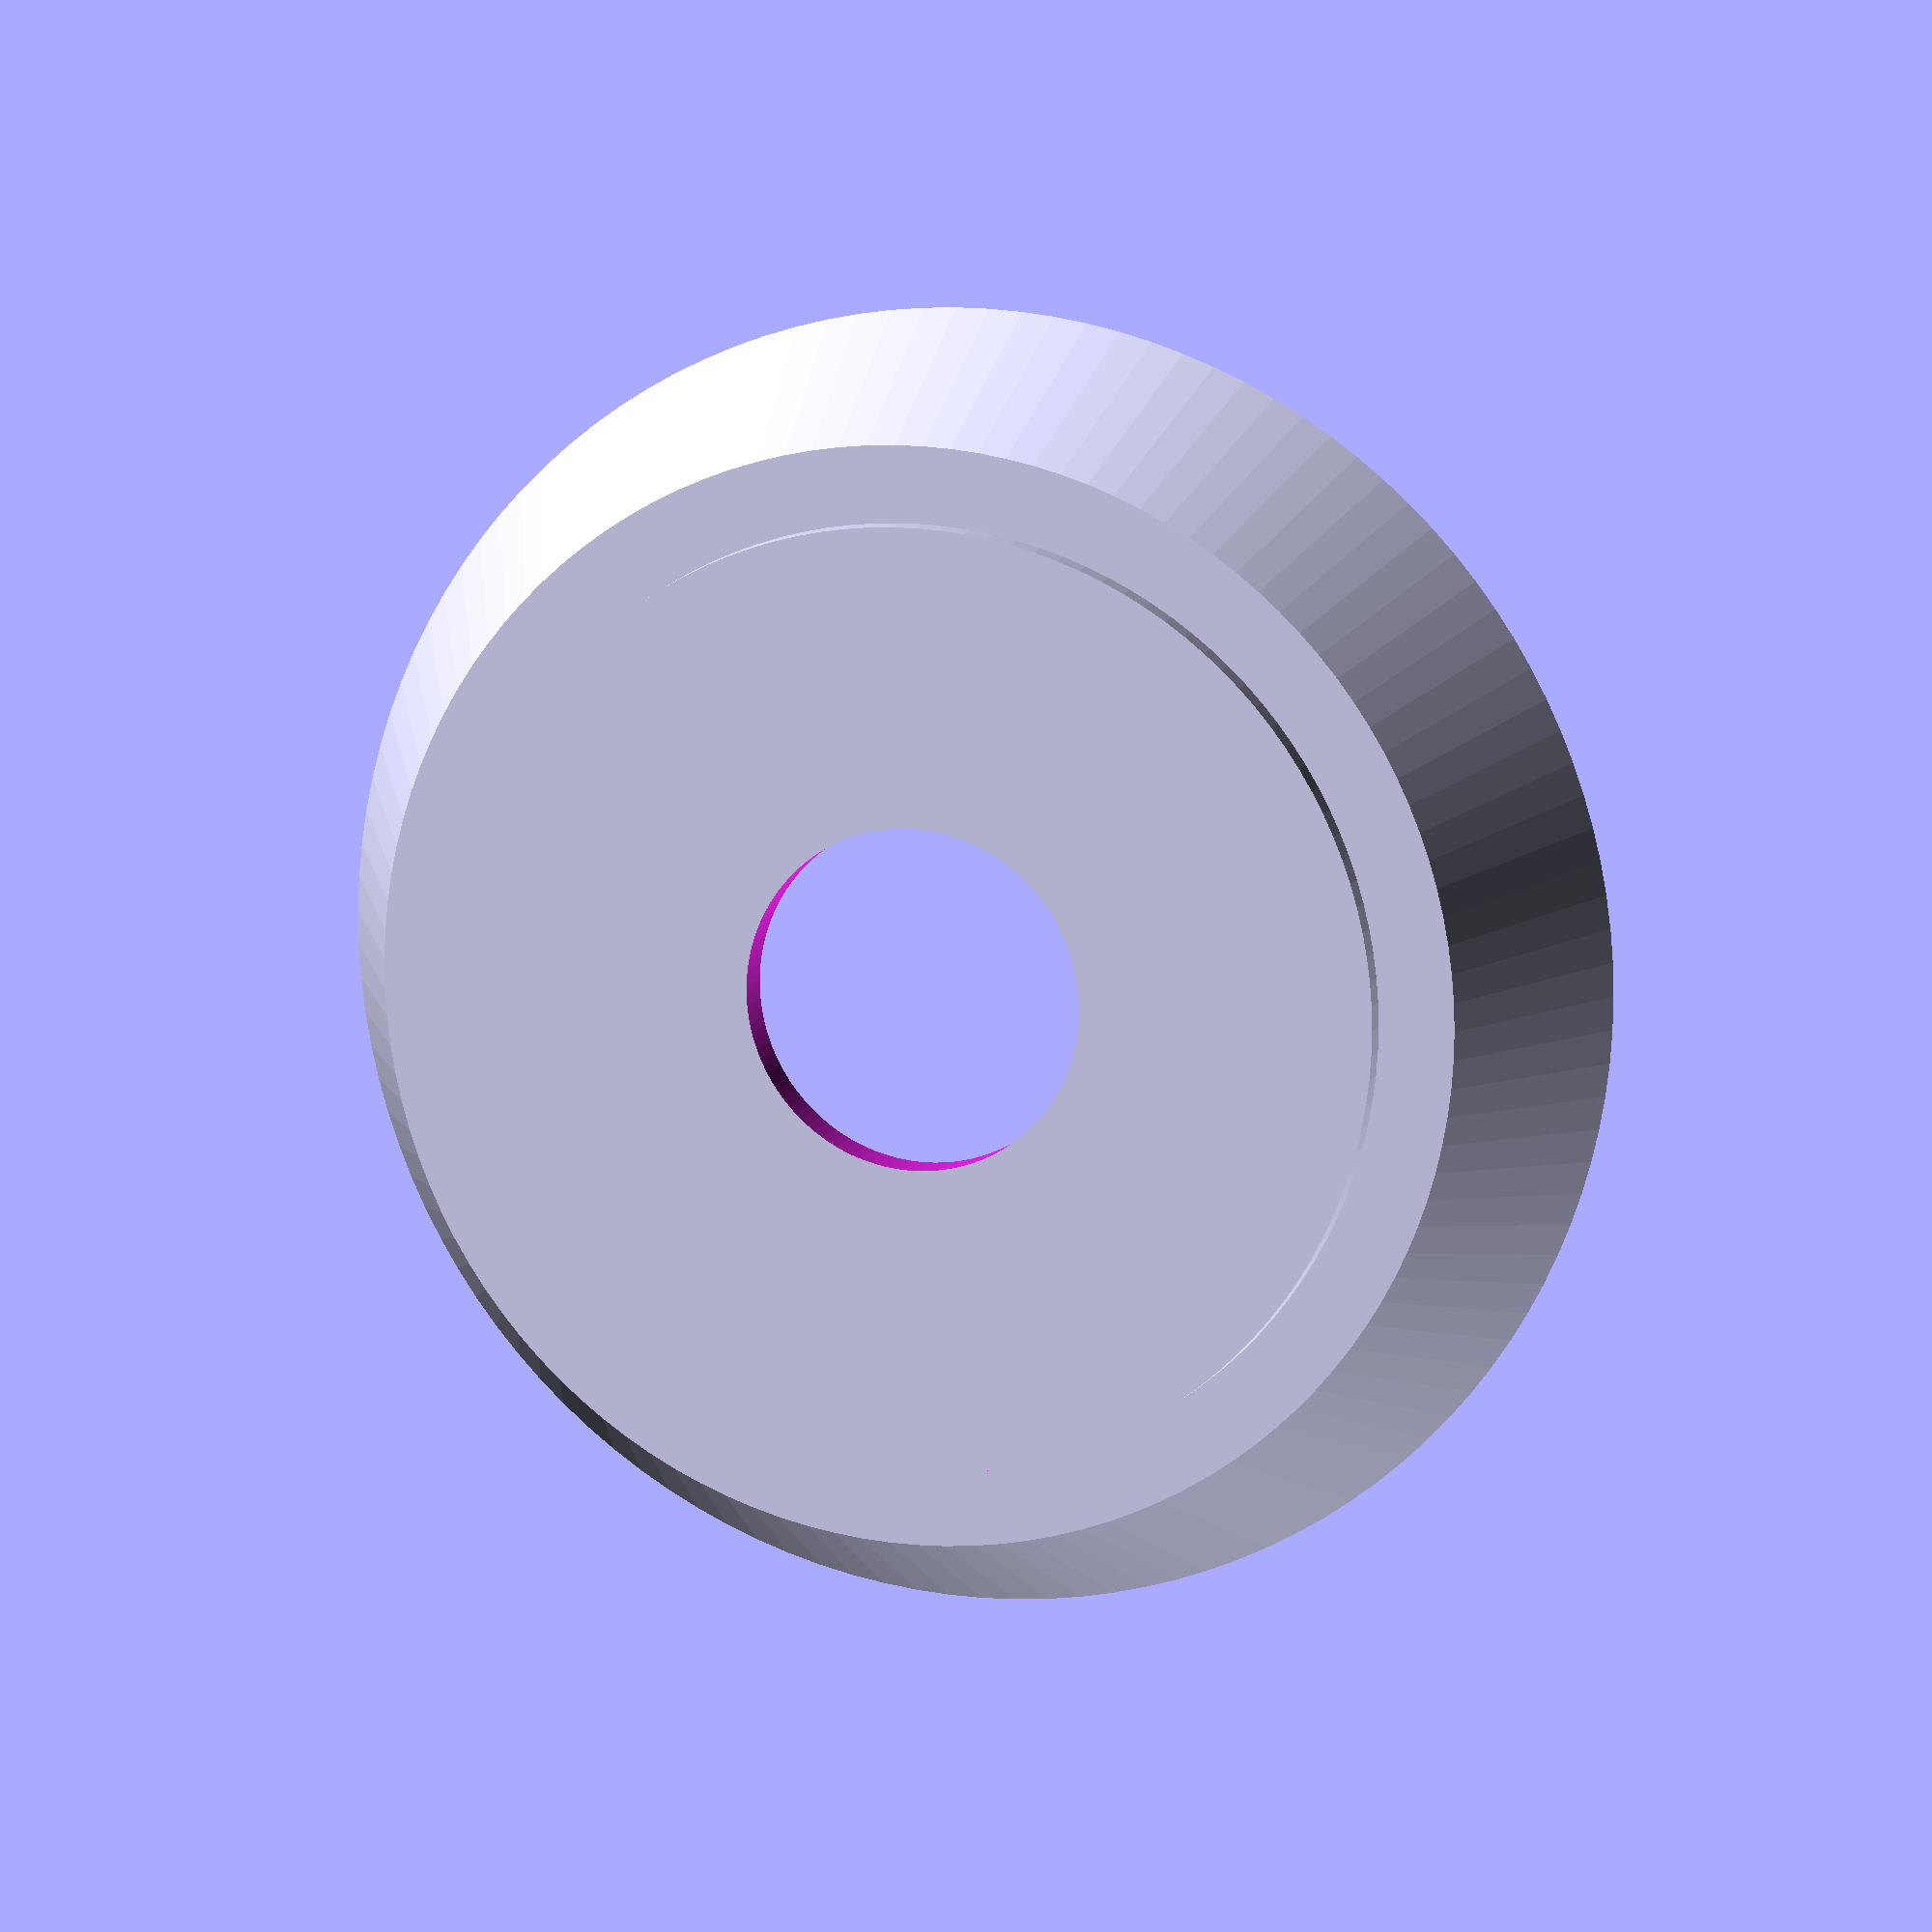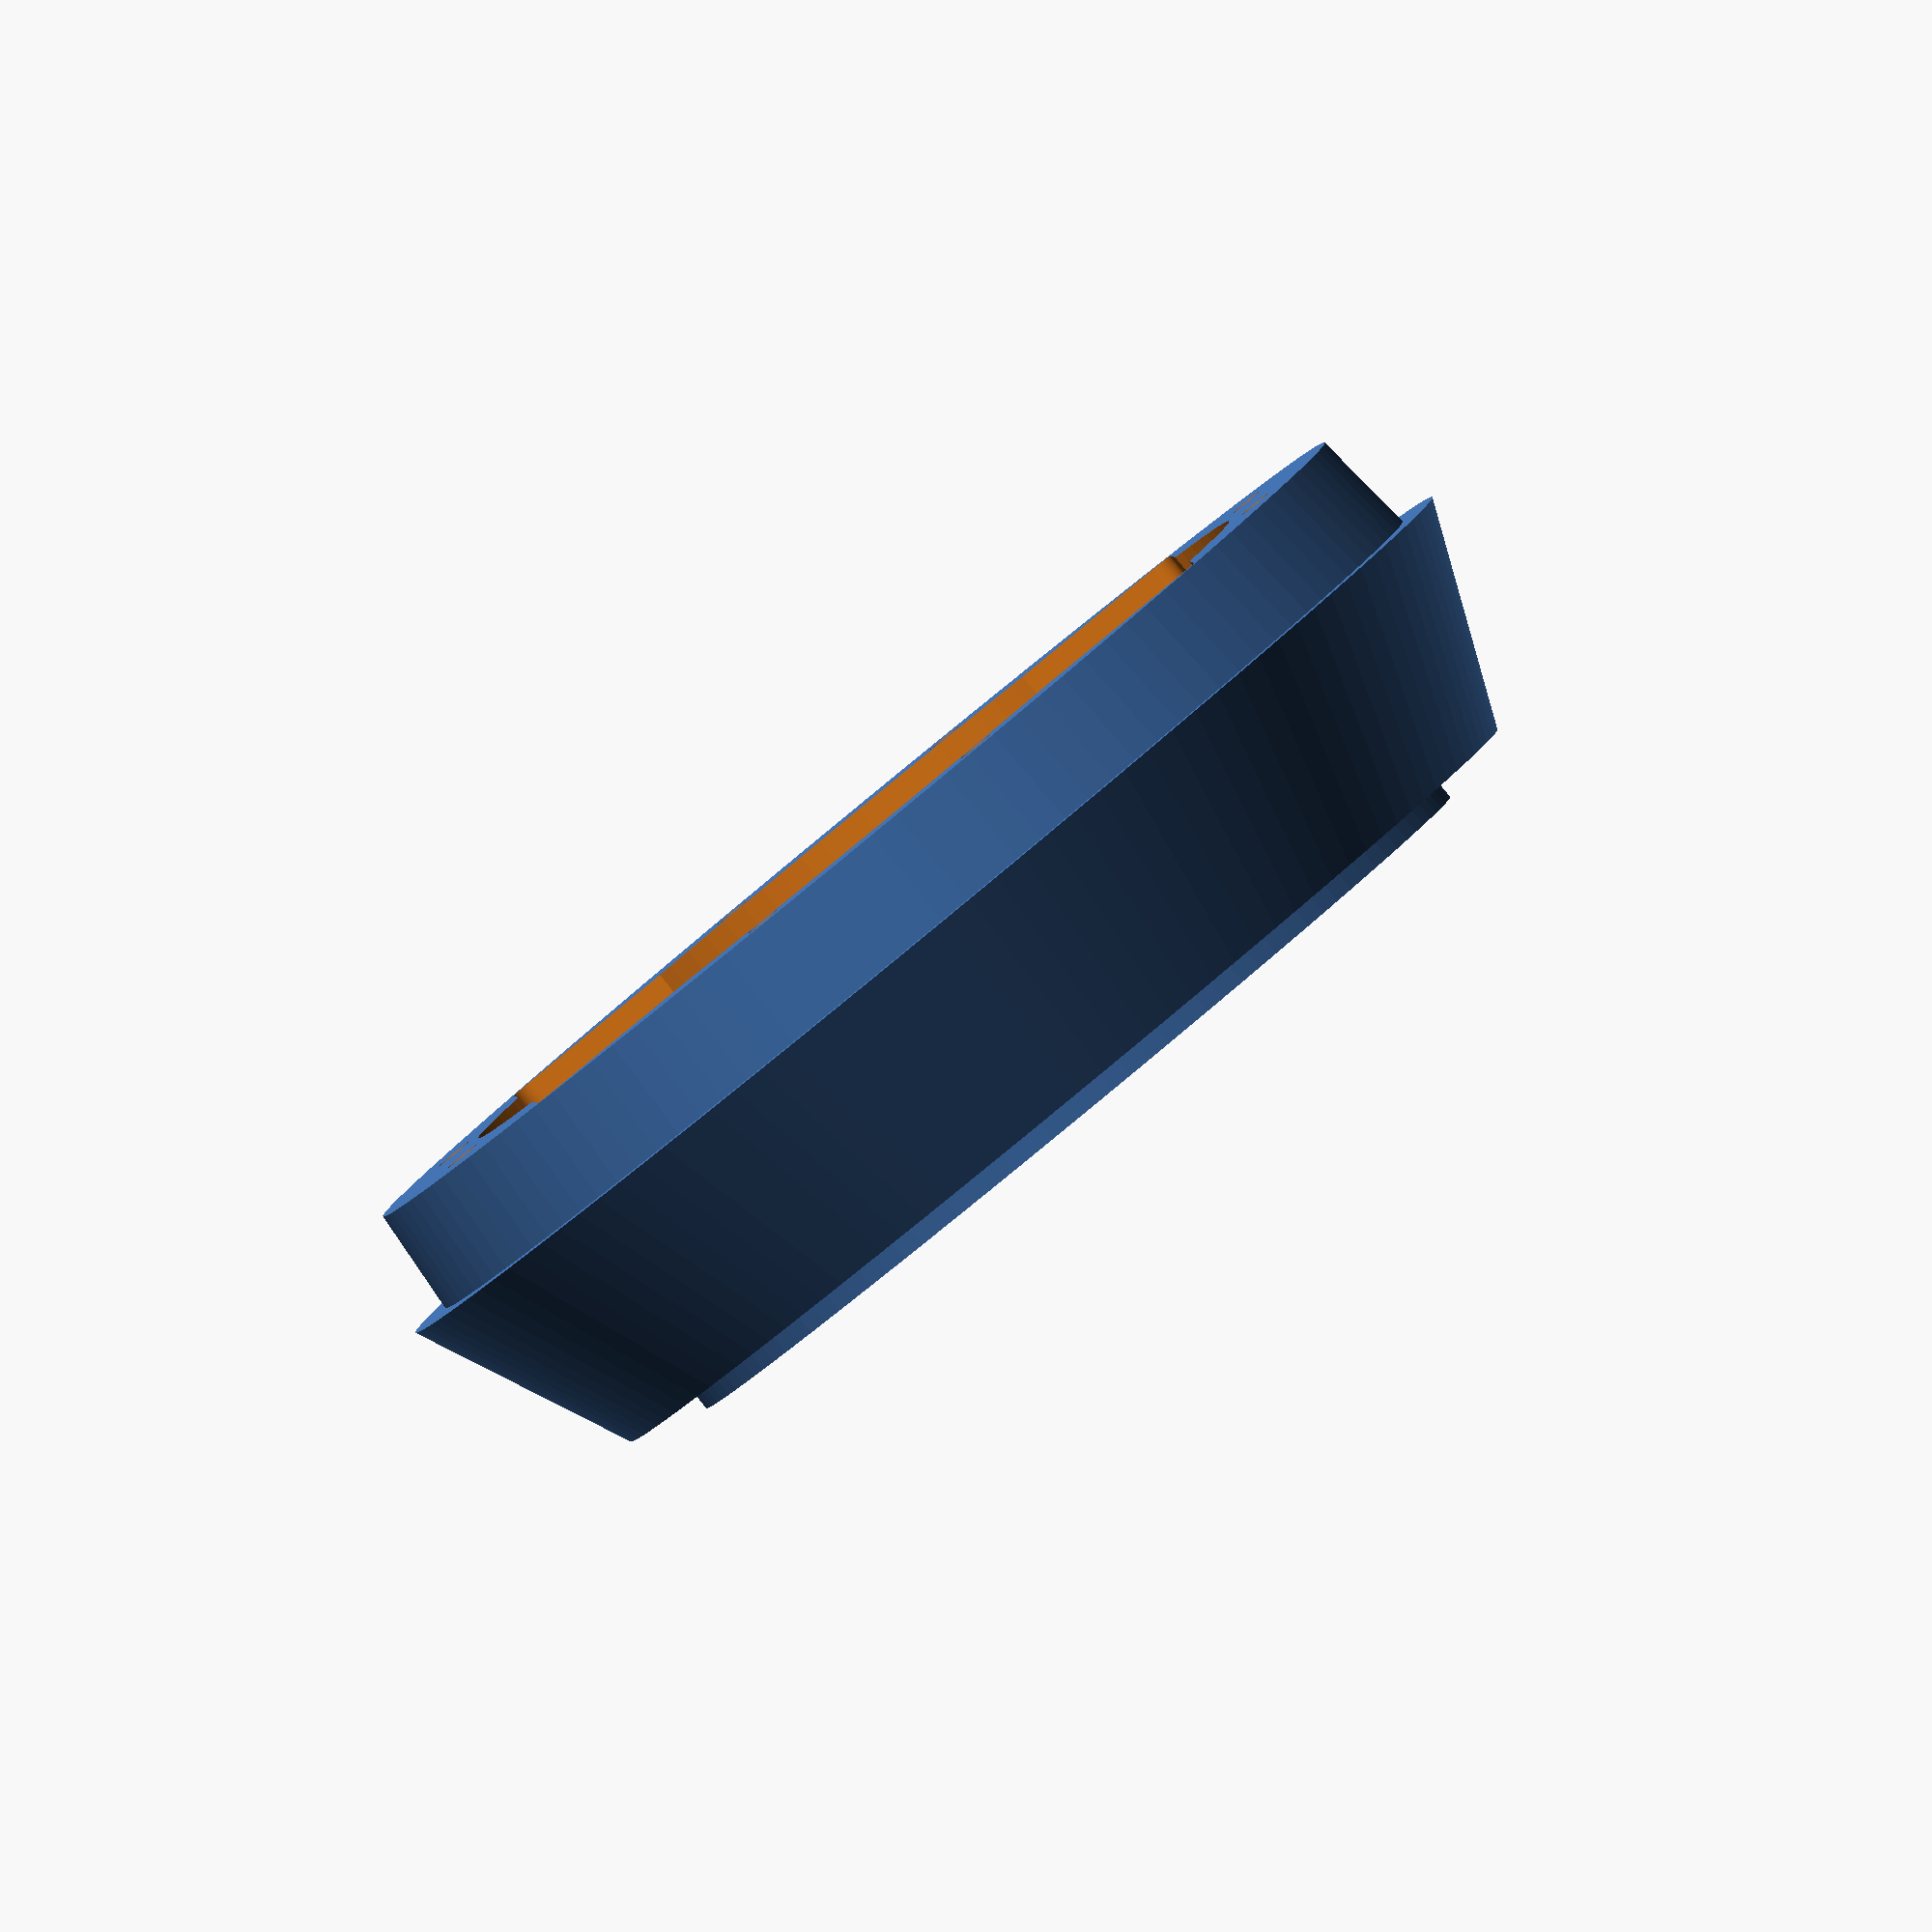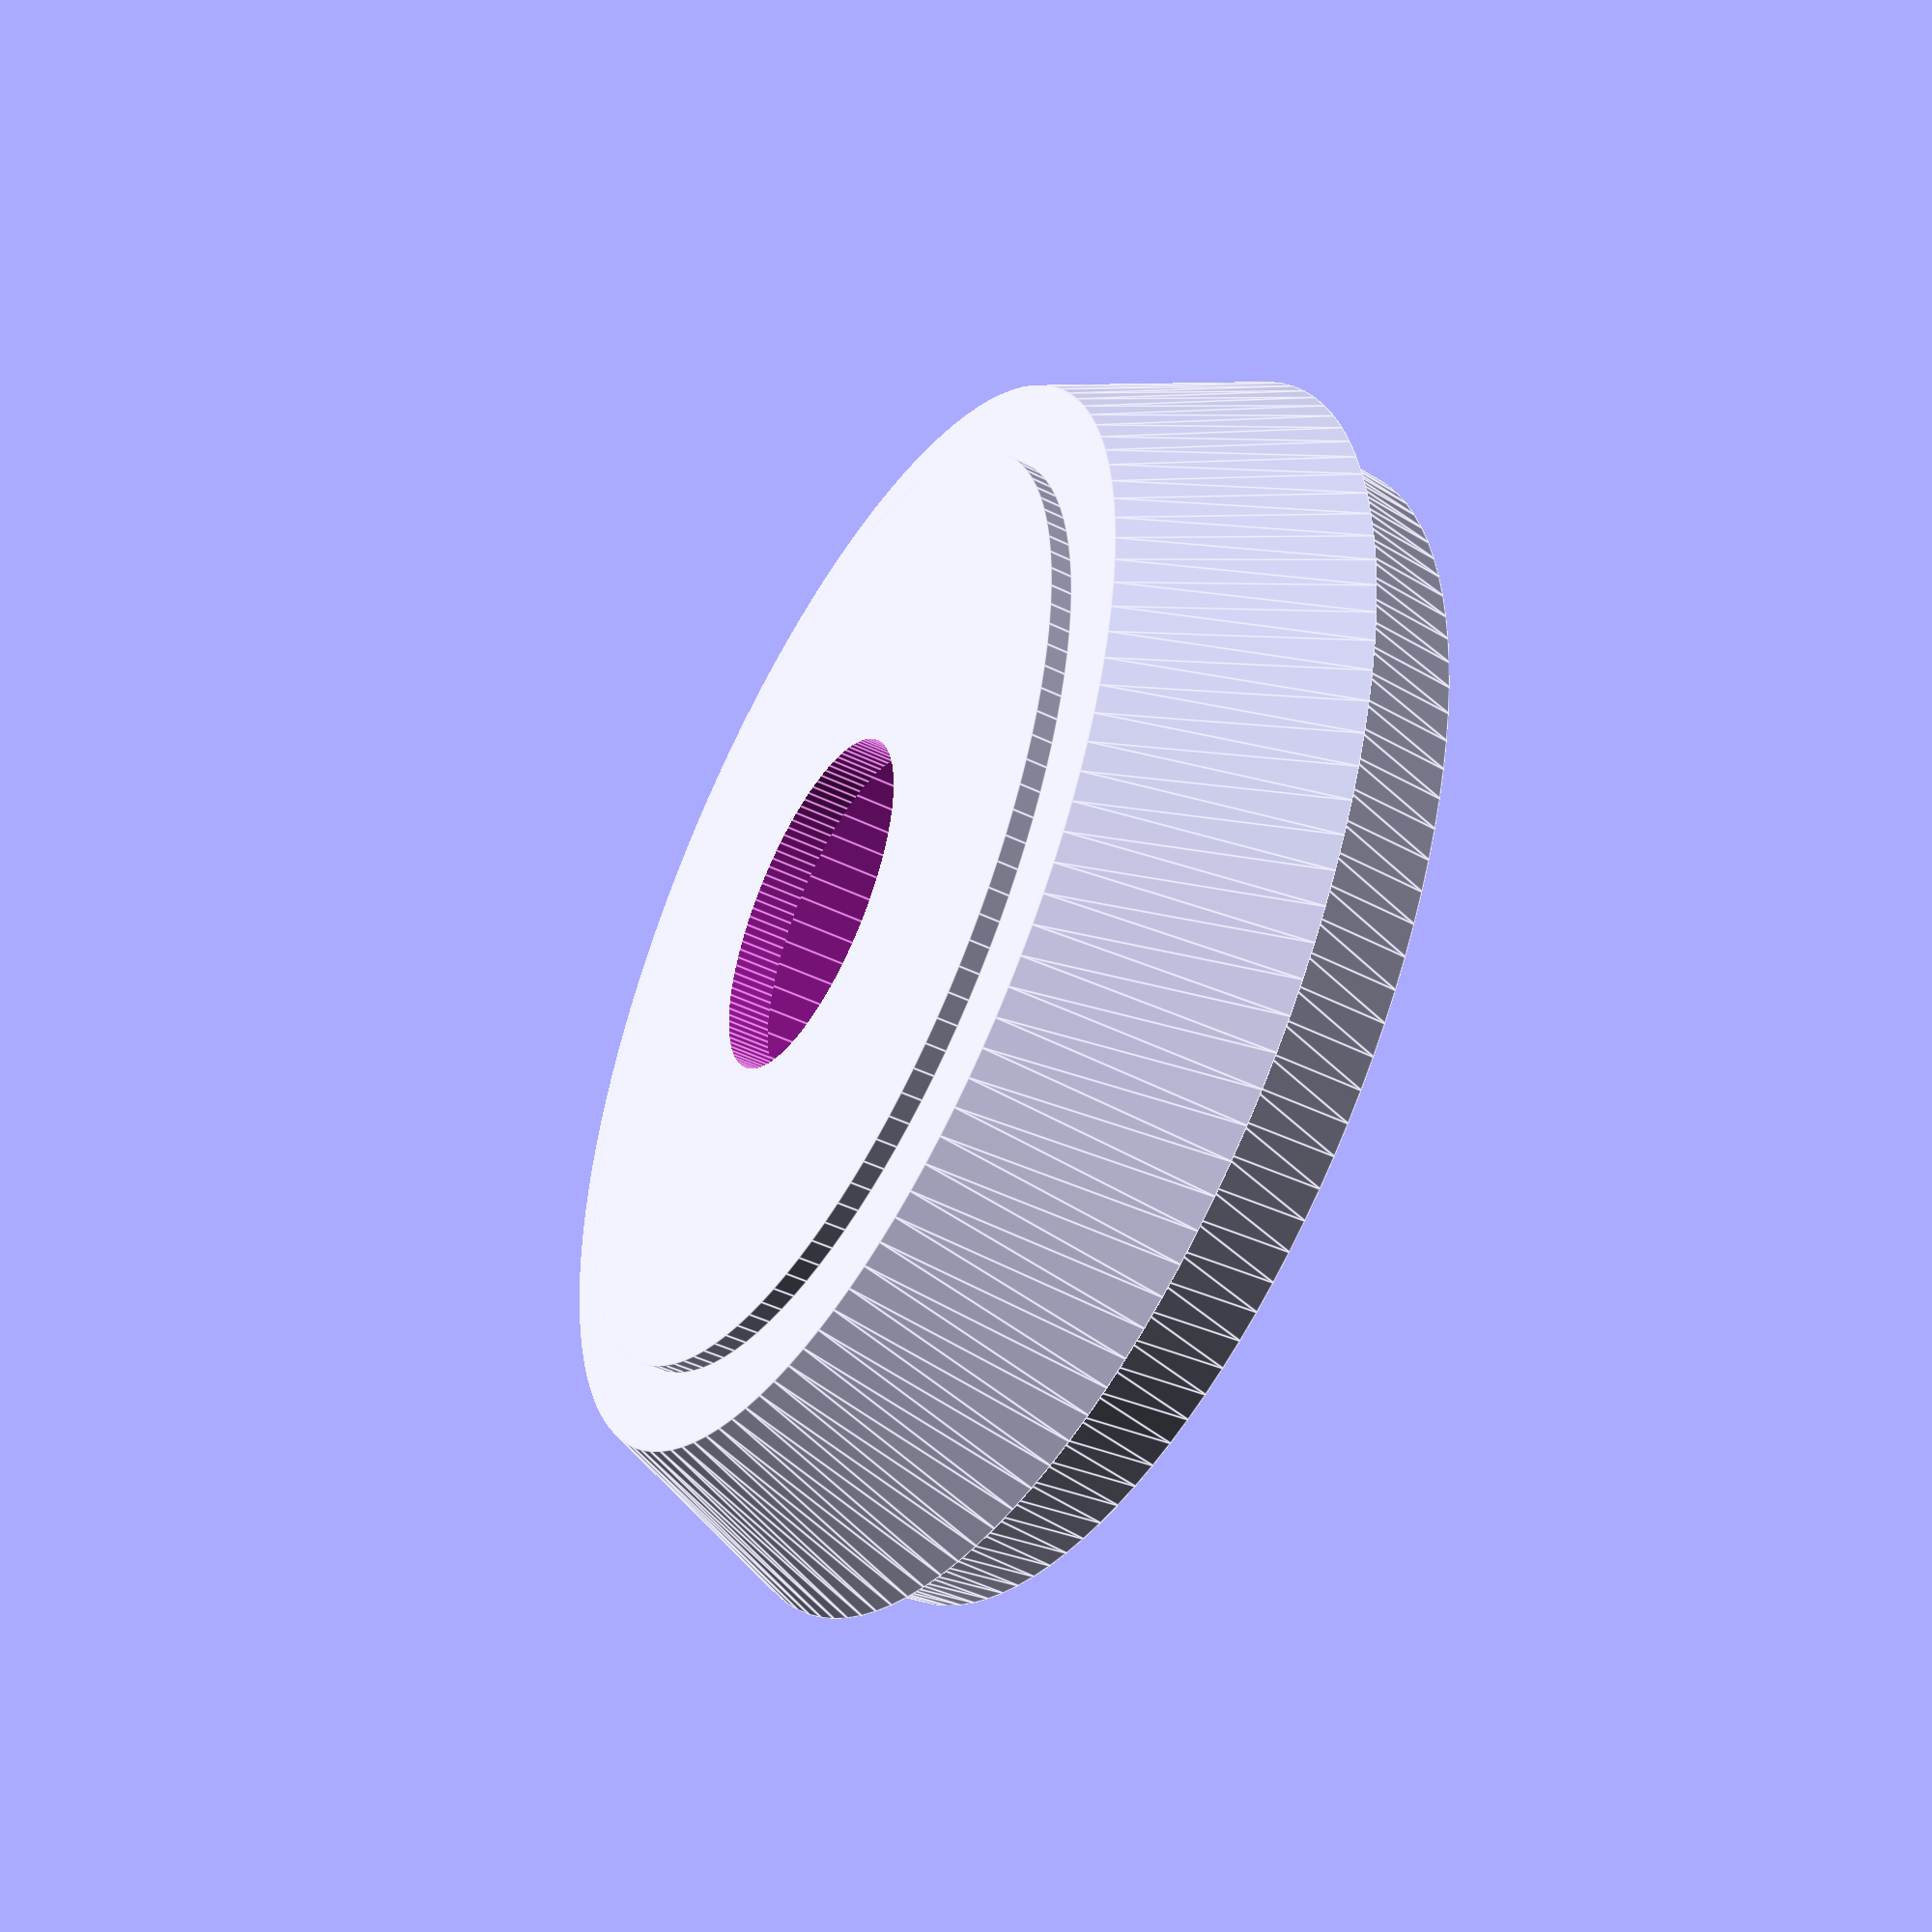
<openscad>

module  minkowski_square(dimension, r=2)
{
    minkowski()
    {
        square([dimension.x-r*2,dimension.y-r*2], center=true);
        circle(r=r);
    }
}

module dome_base(dome_dia=50.8, dome_thick=3.2, outer_dia=60, inner_dia=44, tube_thick=2, seal_margin=0.4, h=10)
{
    //h need to be ajust for lens height
    difference(){
        union(){
            cylinder(r1=outer_dia/2, r2=dome_dia/2, h=h);
            translate([0,0,h])
            cylinder(r1=dome_dia/2-dome_thick-0.4, r2=dome_dia/2-dome_thick-0.4, h=1);
        }
        translate([0,0,-1])
        cylinder(r=inner_dia/2, h=h);
        cylinder(r=15/2+0.4, h=100, center=true);
    }
}

module camera_pod(dome_dia=50.8, outer_dia=60, inner_dia=44, tube_thick=2, seal_margin=0.4)
{
    h=10;//need to be ajust for lens height
    difference(){
        union()
        {
            dome_base(outer_dia=outer_dia-seal_margin, h=h);
            mirror([0,0,1])
            difference(){
                cylinder(r1=outer_dia/2-tube_thick+0.05, r2=outer_dia/2-tube_thick-0.4, h=5);
                cylinder(r=inner_dia/2, h=100, center=true);
            }
        }
        mirror([0,0,1])
        linear_extrude(h=100)
        minkowski_square(dimension=[38+0.5,38+0.5], r=1, $fn=100);
        //camera : outline 38x38, hole 34x34
        camera_bolt_r = 1.7/2;
        for(i=[0:11]){
            r=34*sqrt(2)/2;
            translate([r*cos((i+0.5)*360/12), r*sin((i+0.5)*360/12), 3])
                mirror([0,0,1])
                cylinder(r=camera_bolt_r, h=100);
        }
    }
}

$fn=120;
camera_pod();
 
</openscad>
<views>
elev=168.4 azim=243.3 roll=162.5 proj=o view=wireframe
elev=268.1 azim=92.2 roll=320.6 proj=o view=solid
elev=46.6 azim=41.7 roll=61.0 proj=p view=edges
</views>
